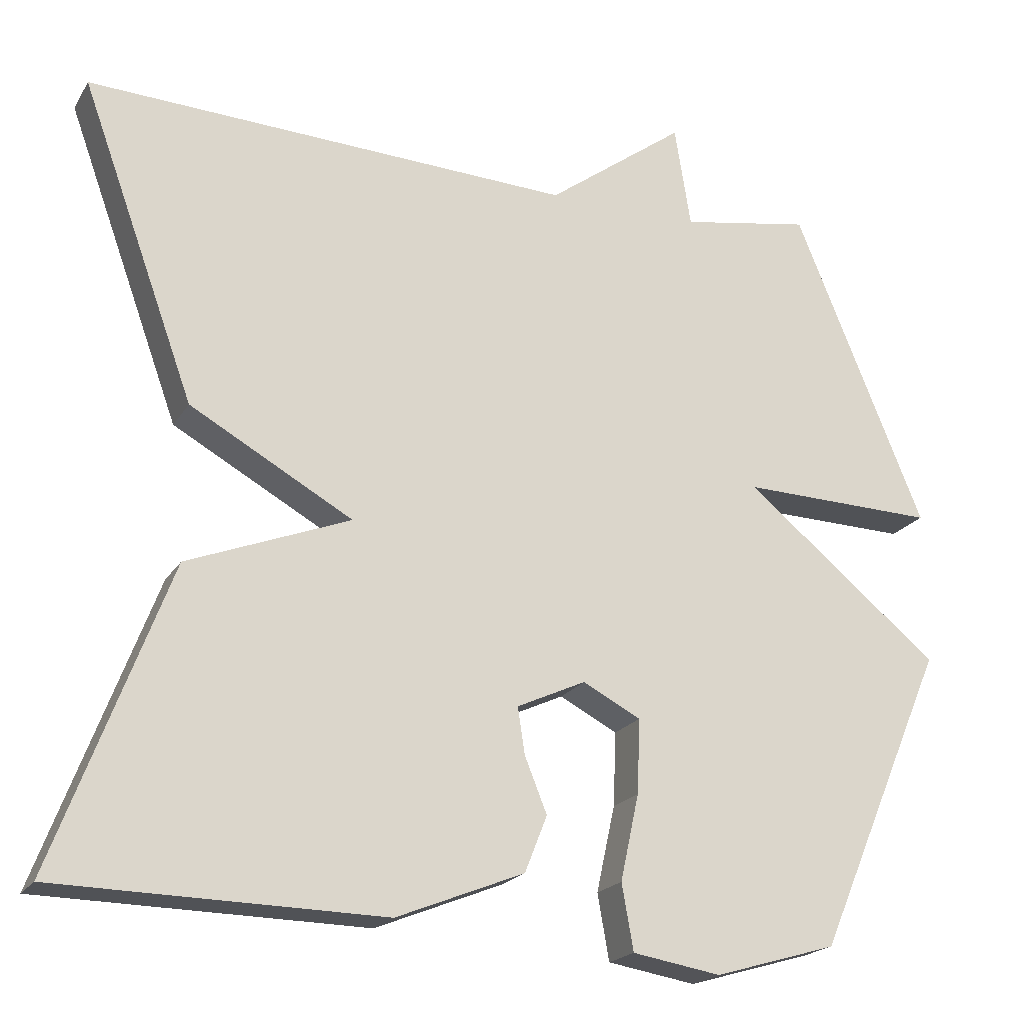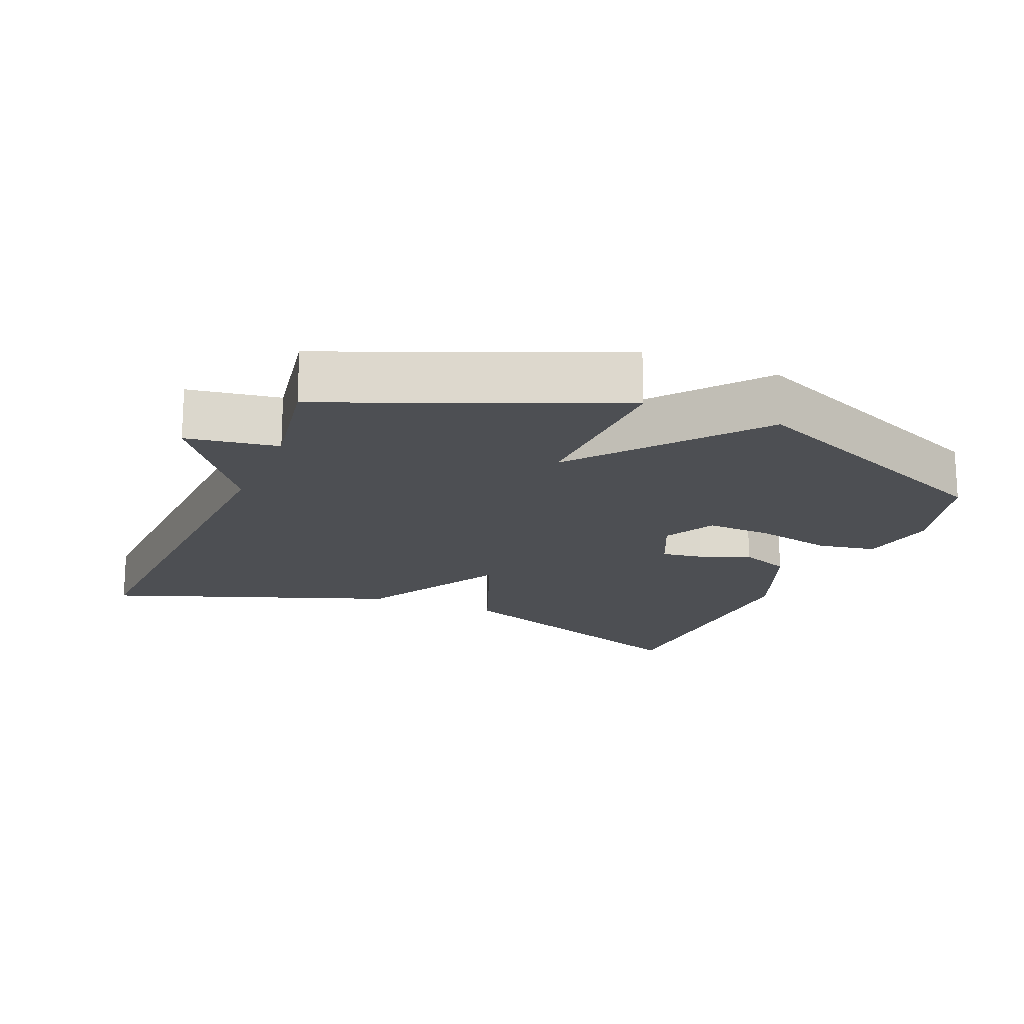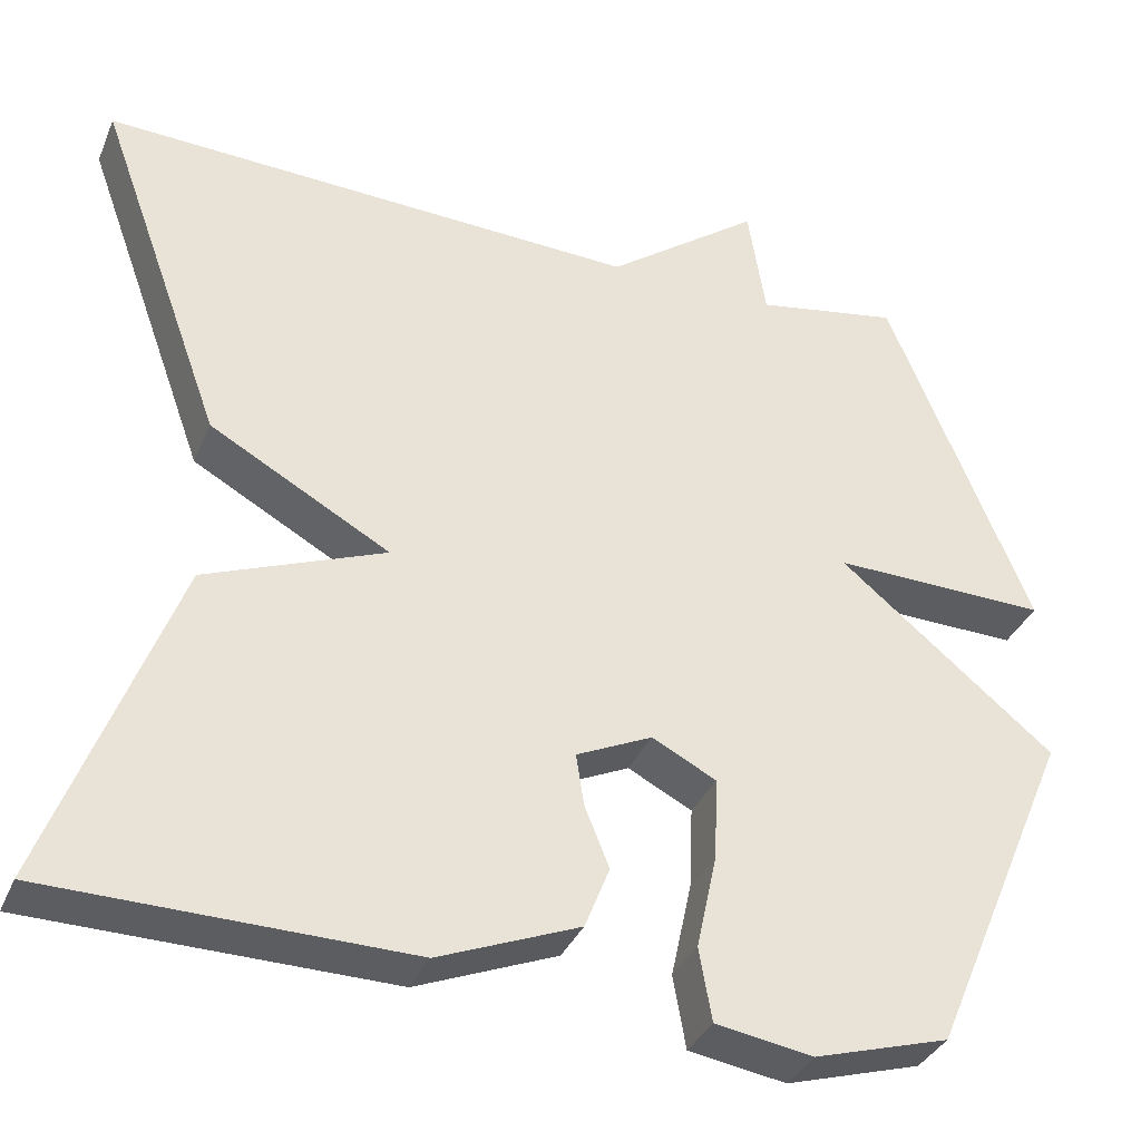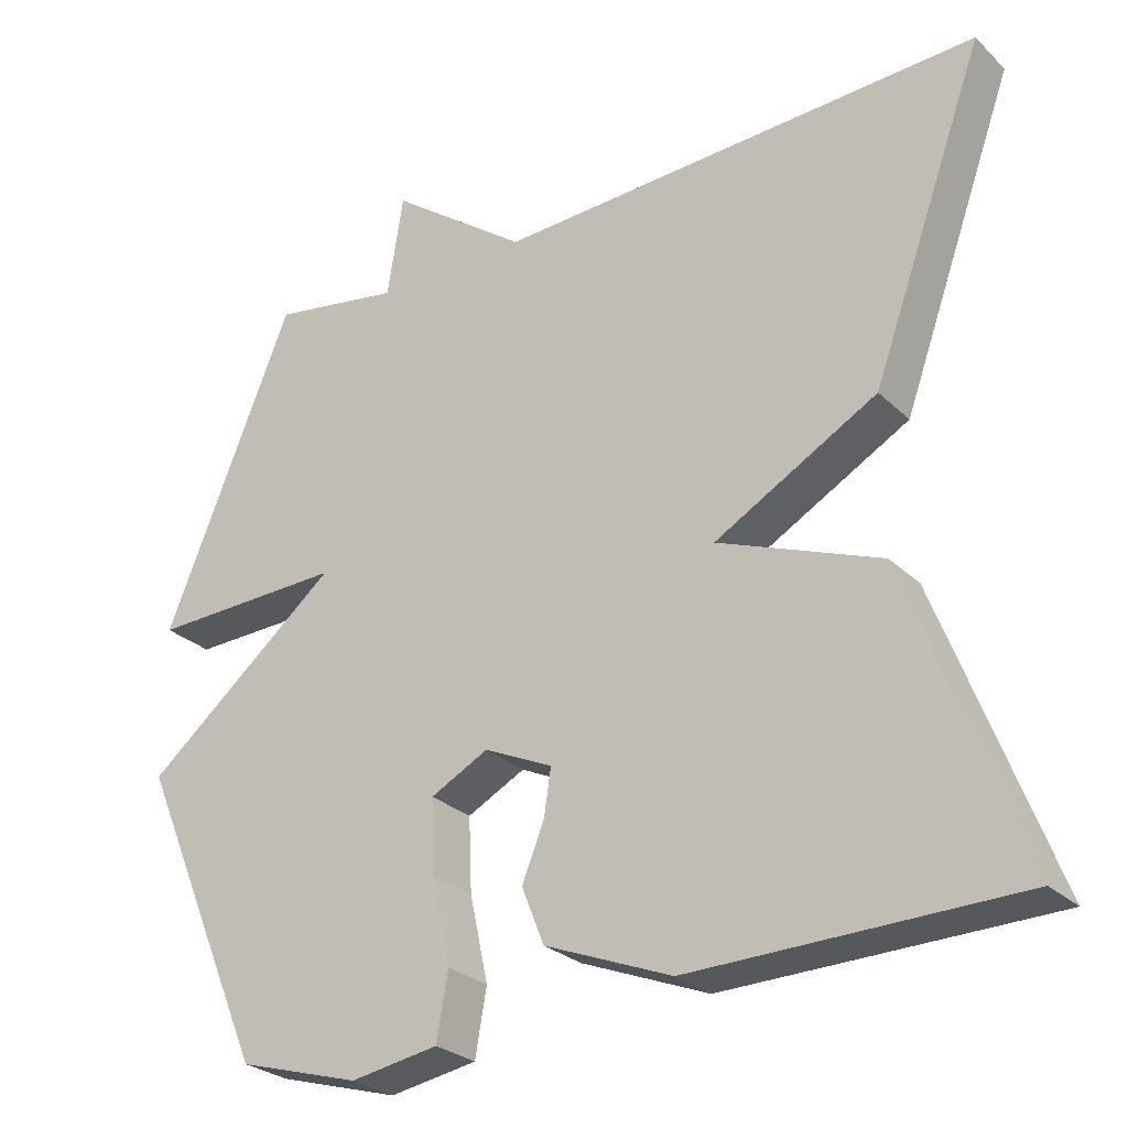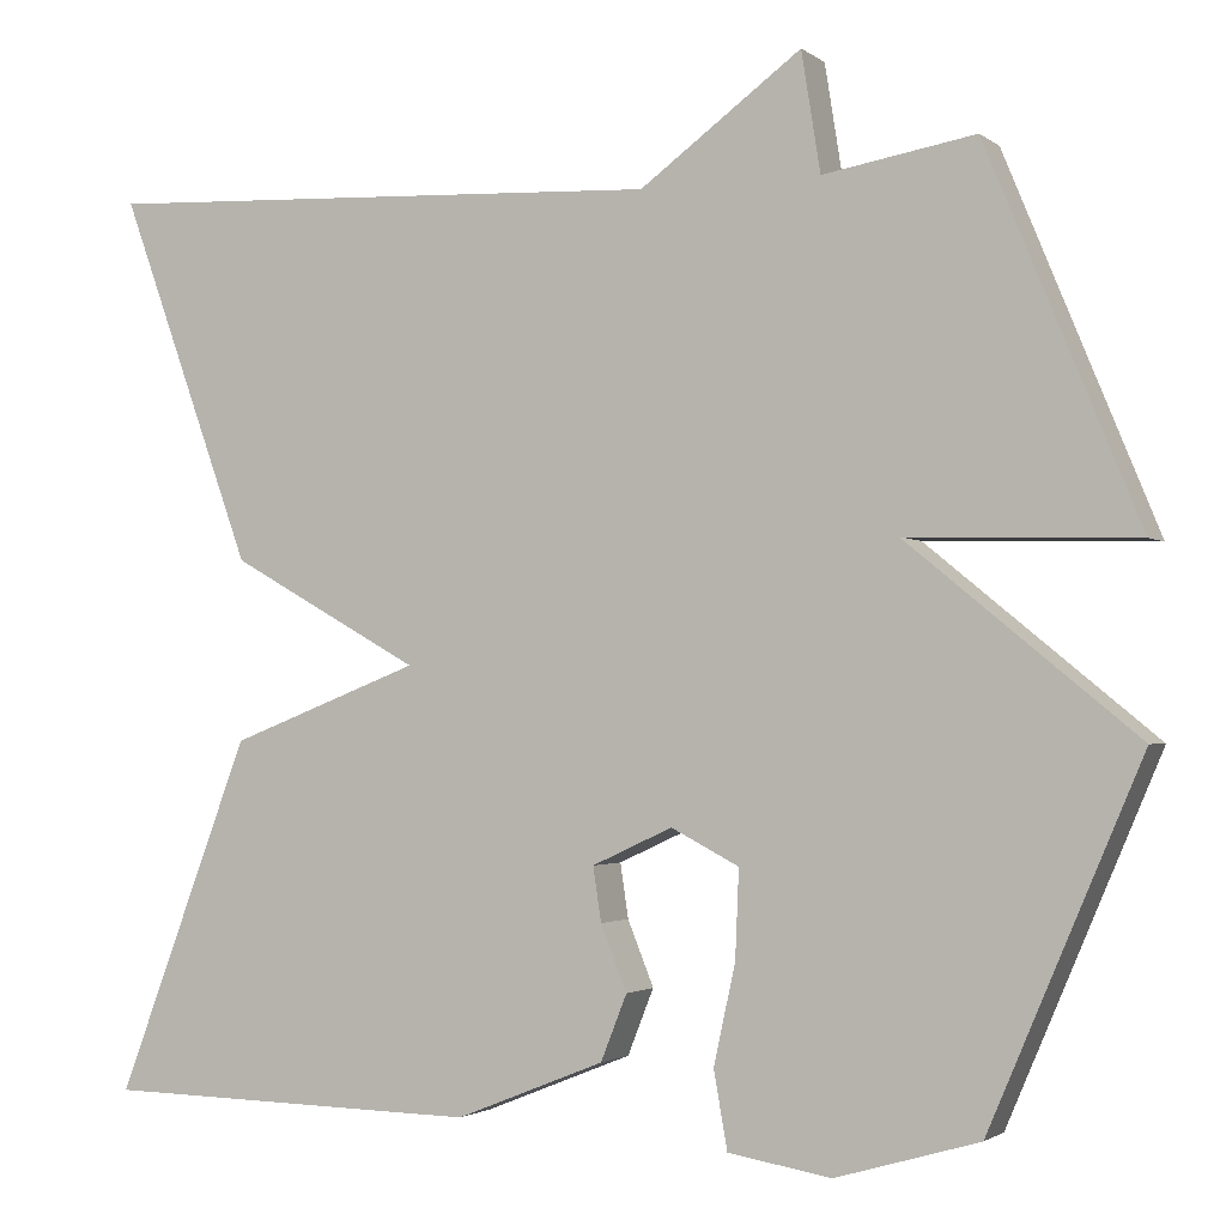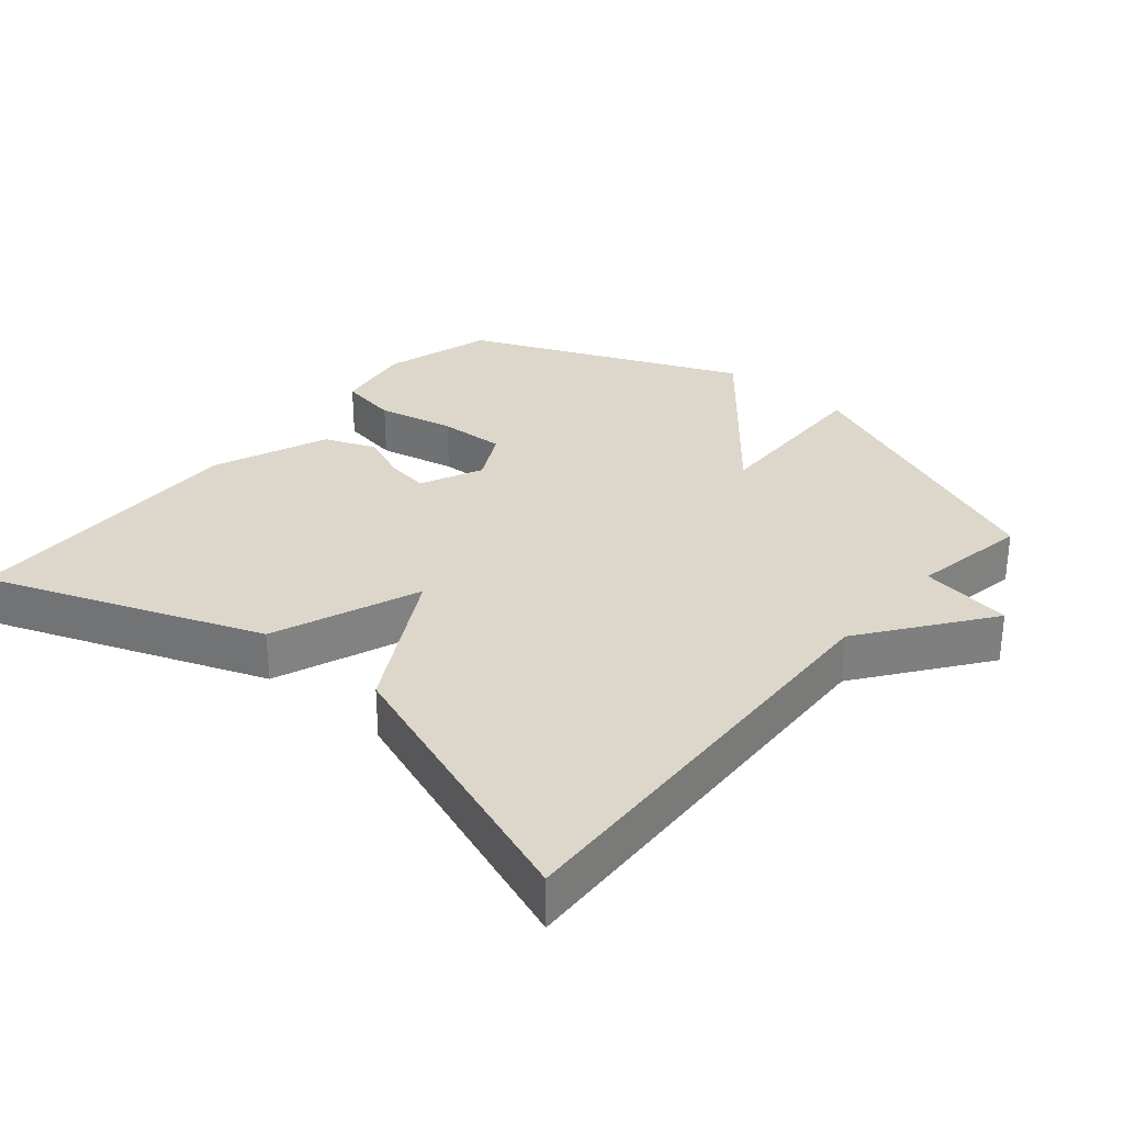
<metadata>
{"format":"obj","ext":"obj","renderer":"f3d","projection":"perspective","resolution":1024,"background":"white","views":[{"elev":-20.3,"azim":-22.8,"up":"+Z"},{"elev":-17.8,"azim":67.2,"up":"+Y"},{"elev":-34.9,"azim":-20.8,"up":"+Z"},{"elev":-27.1,"azim":-144.9,"up":"+Z"},{"elev":-2.0,"azim":24.2,"up":"+Z"},{"elev":30.6,"azim":-49.7,"up":"+Y"}]}
</metadata>
<code>
v 0.5 0.07 -0.5
v 0.342 0.07 -0.546
v 0.228 0.07 -0.527
v 0.213 0.07 -0.442
v 0.237 0.07 -0.331
v 0.241 0.07 -0.235
v 0.166 0.07 -0.196
v 0.077 0.07 -0.237
v 0.086 0.07 -0.297
v 0.115 0.07 -0.369
v 0.086 0.07 -0.442
v -0.079 0.07 -0.508
v -0.5 0.07 -0.5
v -0.352 0.07 -0.108
v -0.141 0.07 -0.026
v -0.352 0.07 0.092
v -0.5 0.07 0.5
v 0.132 0.07 0.471
v 0.311 0.07 0.603
v 0.332 0.07 0.471
v 0.5 0.07 0.5
v 0.668 0.07 0.092
v 0.415 0.07 0.099
v 0.668 0.07 -0.108
v 0.5 0 -0.5
v 0.342 0 -0.546
v 0.228 0 -0.527
v 0.213 0 -0.442
v 0.237 0 -0.331
v 0.241 0 -0.235
v 0.166 0 -0.196
v 0.077 0 -0.237
v 0.086 0 -0.297
v 0.115 0 -0.369
v 0.086 0 -0.442
v -0.079 0 -0.508
v -0.5 0 -0.5
v -0.352 0 -0.108
v -0.141 0 -0.026
v -0.352 0 0.092
v -0.5 0 0.5
v 0.132 0 0.471
v 0.311 0 0.603
v 0.332 0 0.471
v 0.5 0 0.5
v 0.668 0 0.092
v 0.415 0 0.099
v 0.668 0 -0.108
f 3 4 5
f 2 3 5
f 1 2 5
f 24 1 5
f 23 24 5
f 20 21 22 23
f 20 23 5 6
f 20 6 7
f 19 20 7
f 18 19 7
f 17 18 7
f 16 17 7
f 15 16 7
f 13 14 15
f 12 13 15
f 11 12 15
f 10 11 15
f 9 10 15
f 8 9 15
f 7 8 15
f 29 28 27
f 29 27 26
f 29 26 25
f 29 25 48
f 29 48 47
f 47 46 45 44
f 30 29 47 44
f 31 30 44
f 31 44 43
f 31 43 42
f 31 42 41
f 31 41 40
f 31 40 39
f 39 38 37
f 39 37 36
f 39 36 35
f 39 35 34
f 39 34 33
f 39 33 32
f 39 32 31
f 1 25 26 2
f 2 26 27 3
f 3 27 28 4
f 4 28 29 5
f 5 29 30 6
f 6 30 31 7
f 7 31 32 8
f 8 32 33 9
f 9 33 34 10
f 10 34 35 11
f 11 35 36 12
f 12 36 37 13
f 13 37 38 14
f 14 38 39 15
f 15 39 40 16
f 16 40 41 17
f 17 41 42 18
f 18 42 43 19
f 19 43 44 20
f 20 44 45 21
f 21 45 46 22
f 22 46 47 23
f 23 47 48 24
f 24 48 25 1

</code>
